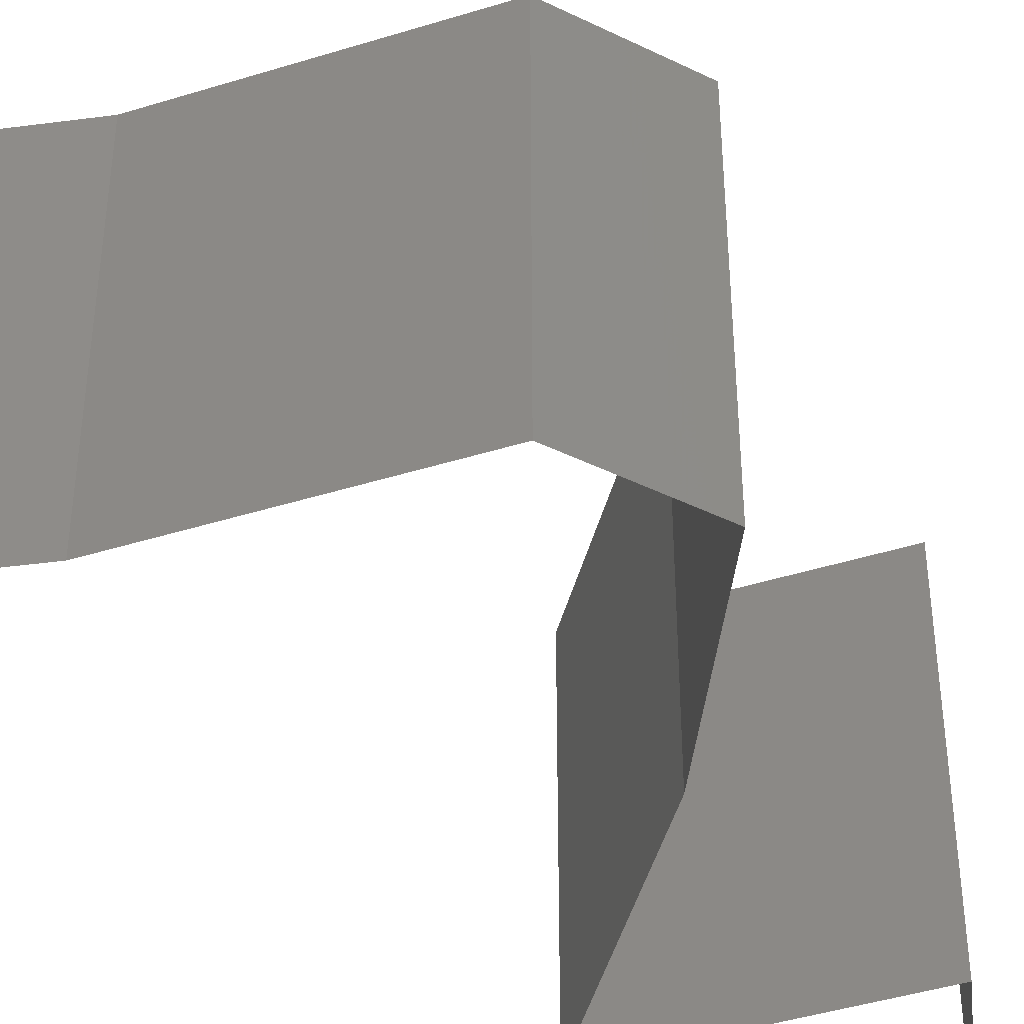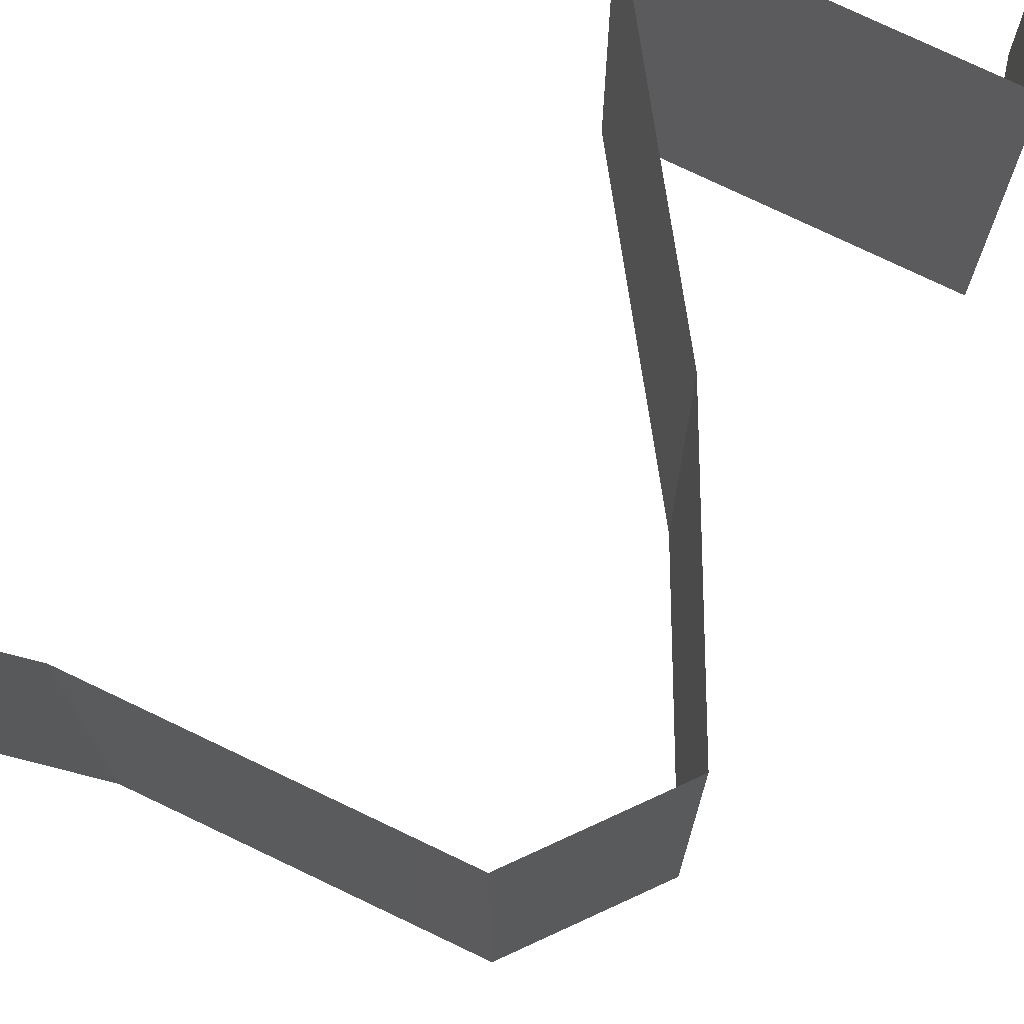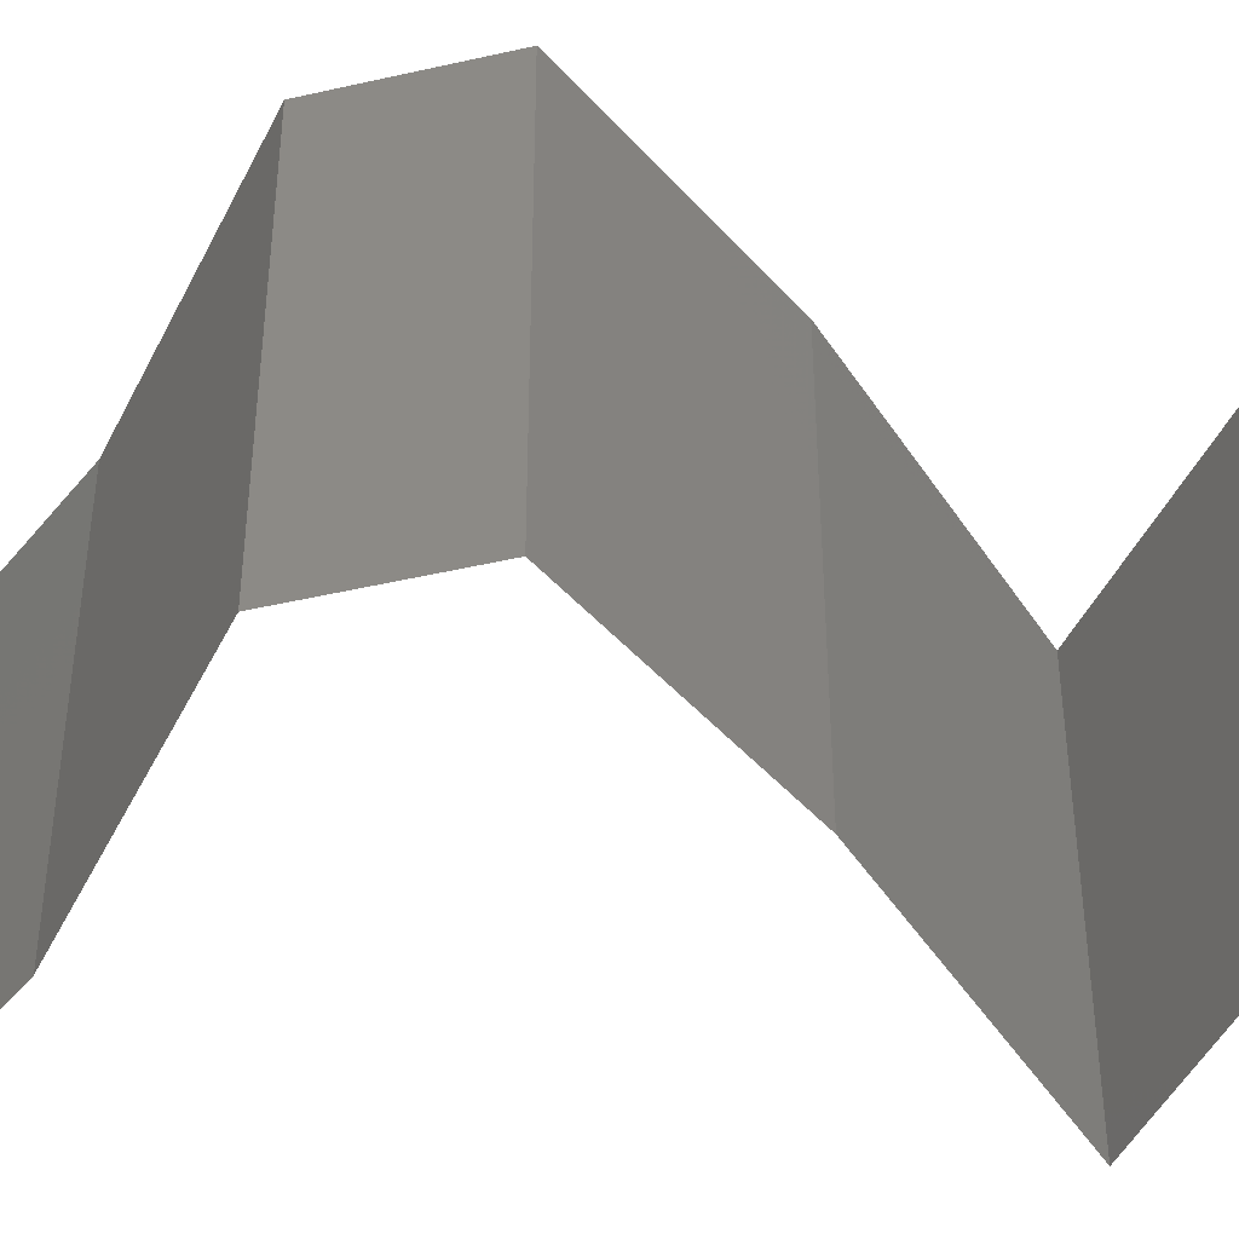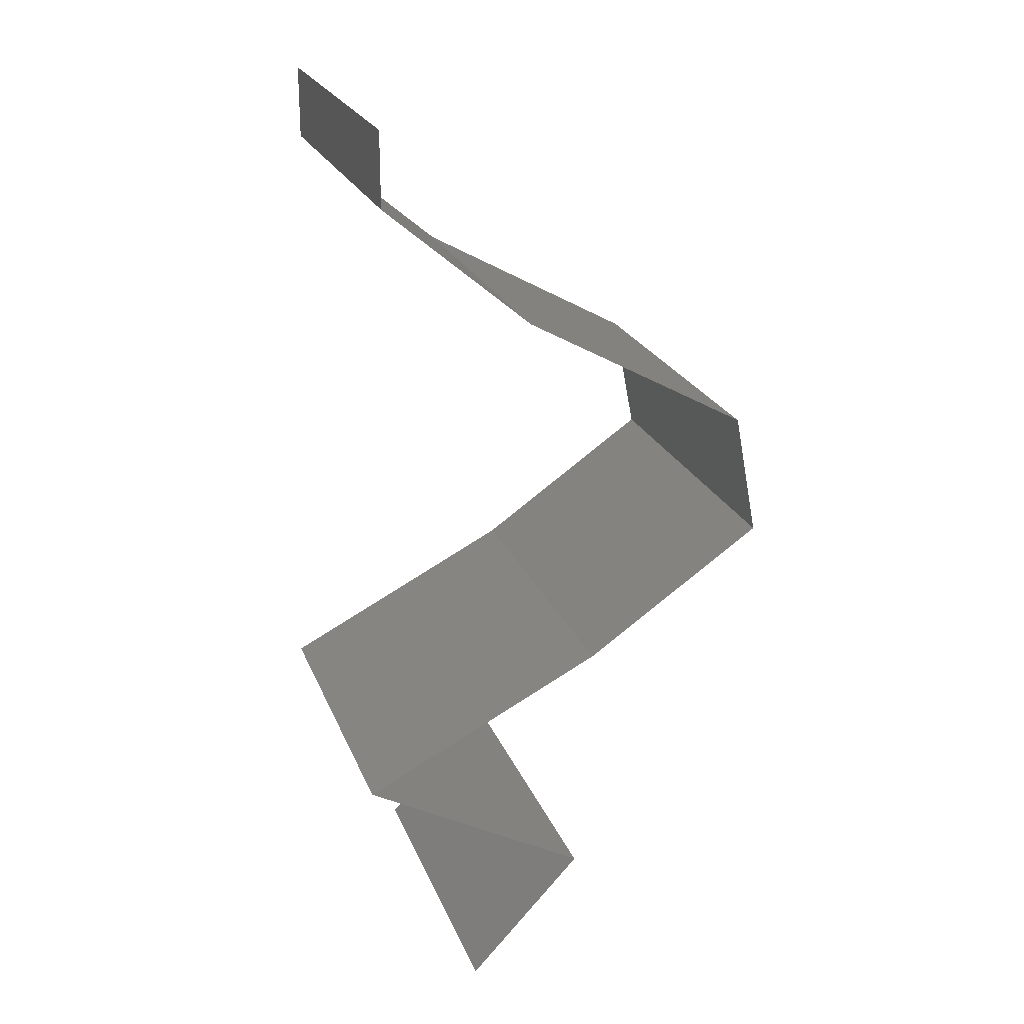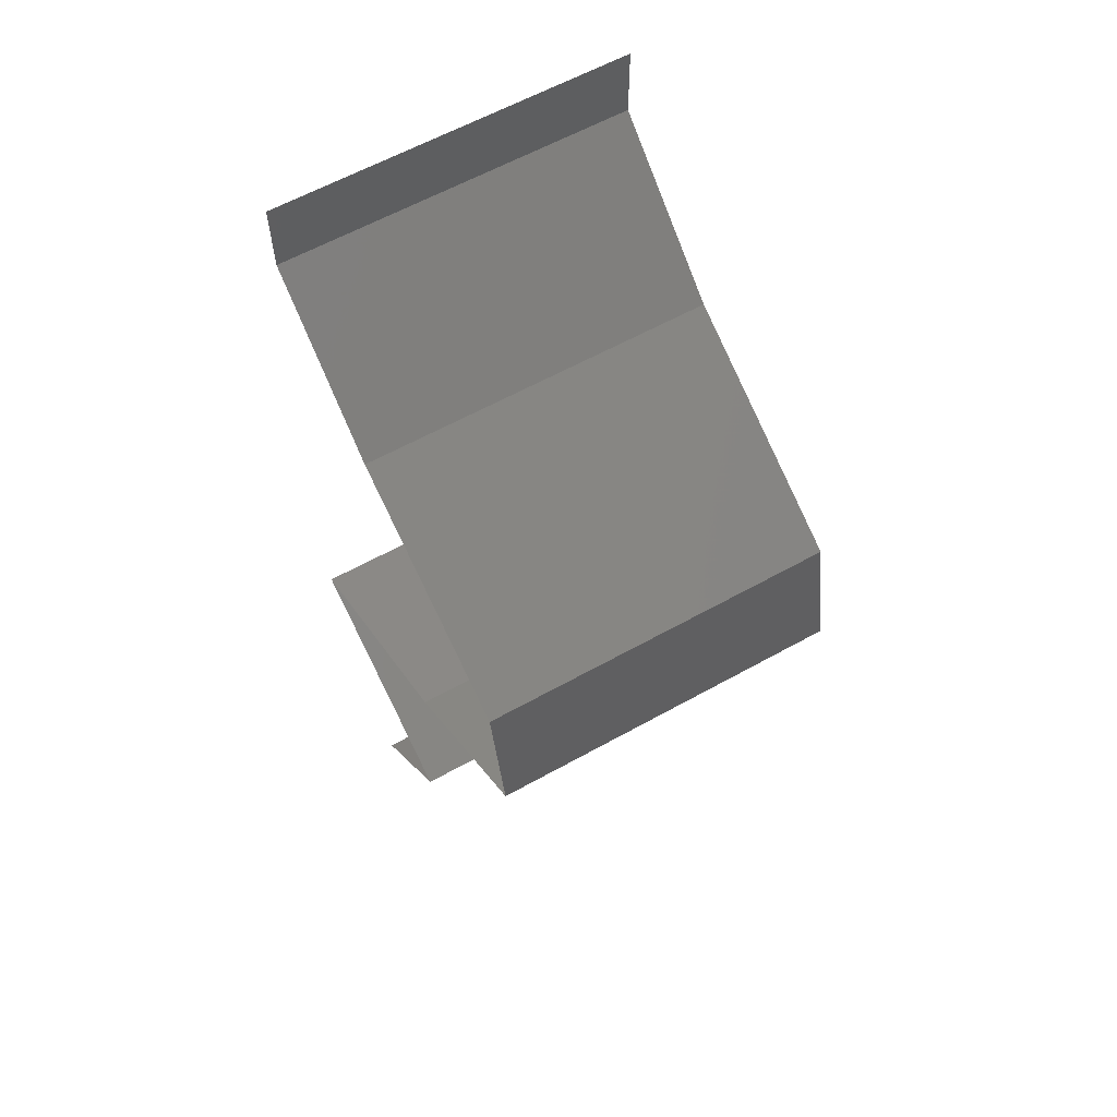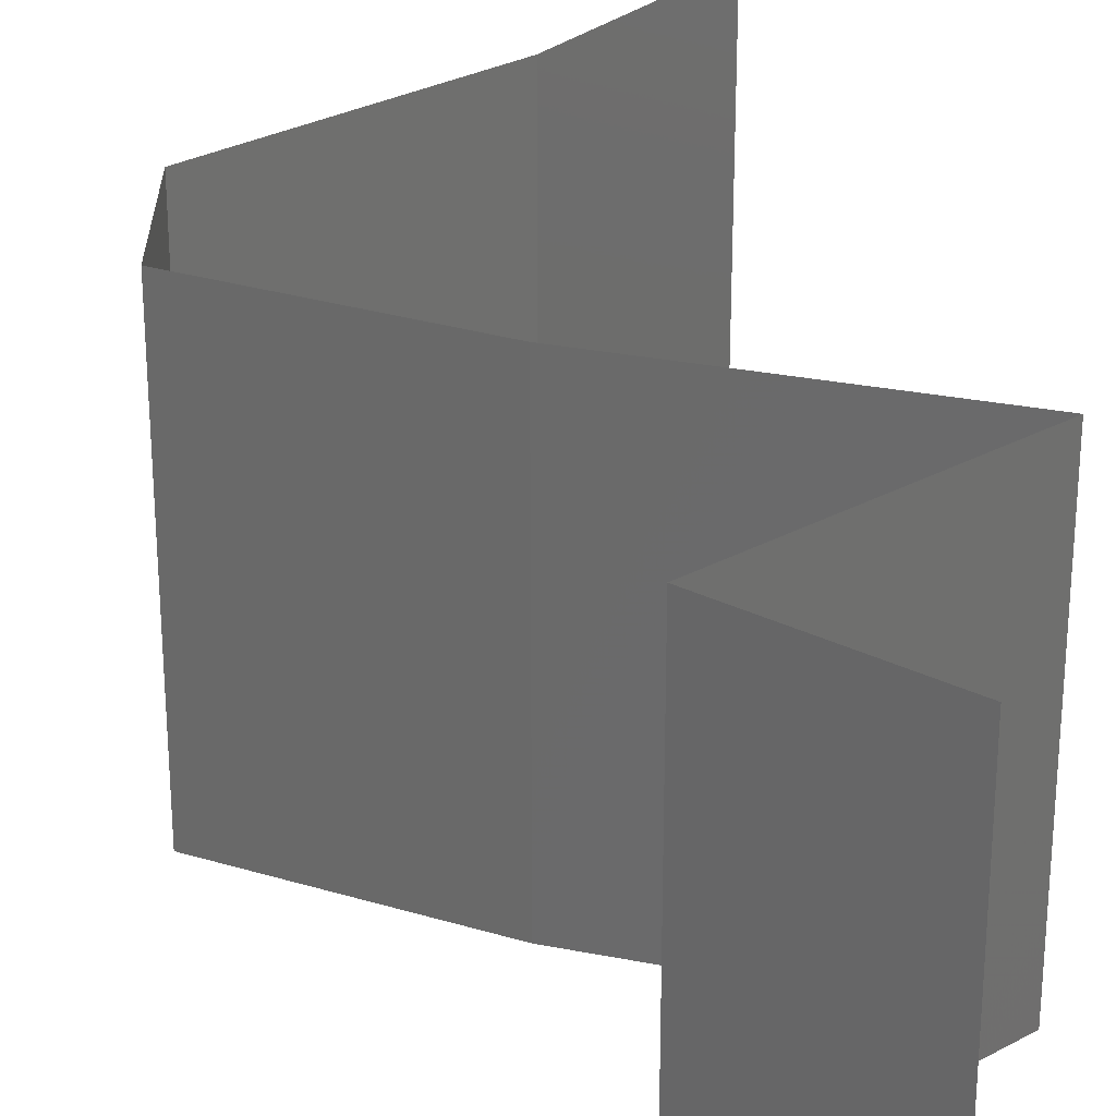
<metadata>
{"format":"stl","ext":"stl","renderer":"f3d","projection":"perspective","resolution":1024,"background":"white","views":[{"elev":-43.5,"azim":-131.0,"up":"+Z"},{"elev":75.5,"azim":-125.6,"up":"+Z"},{"elev":-45.9,"azim":-86.1,"up":"+Z"},{"elev":22.7,"azim":162.1,"up":"+Y"},{"elev":61.1,"azim":-119.6,"up":"+Y"},{"elev":28.9,"azim":-10.4,"up":"+Z"}]}
</metadata>
<code>
# stl→obj: 52 verts, 74 faces
v 0.04 0.05585 0.01
v 0.04 0.05792 0.005
v 0.04 0.06 0.01
v 0.04 0.05792 0.015
v 0.04 0.05585 0.02
v 0.04 0.06 0.02
v 0.04 0.06 0
v 0.04 0.05585 0
v 0.03174 0.04886 0.02
v 0.03587 0.05236 0.01451
v 0.03587 0.05236 0.005521
v 0.03174 0.04886 0
v 0.03174 0.04886 0.01
v 0.02528 0.0453 0.007524
v 0.02541 0.04537 0
v 0.01908 0.04188 0
v 0.01908 0.04188 0.01
v 0.02731 0.04642 0.01472
v 0.02295 0.04402 0.01461
v 0.01908 0.04188 0.02
v 0.02541 0.04537 0.02
v 0.01773 0.0349 0.01
v 0.0184 0.03839 0.005
v 0.0184 0.03839 0.015
v 0.01773 0.0349 0
v 0.01773 0.0349 0.02
v 0.02277 0.03141 0
v 0.02781 0.02792 0.01
v 0.02277 0.03141 0.02
v 0.02781 0.02792 0
v 0.02781 0.02792 0.02
v 0.03473 0.0244 0.007711
v 0.03465 0.02443 0
v 0.0415 0.02094 0
v 0.0415 0.02094 0.01
v 0.0326 0.02548 0.01461
v 0.03731 0.02308 0.01462
v 0.0415 0.02094 0.02
v 0.03465 0.02443 0.02
v 0.035 0.01738 0.007513
v 0.03513 0.01745 0
v 0.02876 0.01396 0
v 0.02876 0.01396 0.01
v 0.03704 0.0185 0.01471
v 0.03266 0.0161 0.0146
v 0.02876 0.01396 0.02
v 0.03513 0.01745 0.02
v 0.032 0.01047 0.015
v 0.03524 0.006981 0
v 0.032 0.01047 0.005
v 0.03524 0.006981 0.01
v 0.03524 0.006981 0.02
f 1 2 3
f 3 4 1
f 5 4 6
f 7 2 8
f 3 2 7
f 6 4 3
f 8 2 1
f 1 4 5
f 9 10 5
f 8 11 12
f 1 10 11
f 11 10 13
f 5 10 1
f 12 11 13
f 13 10 9
f 1 11 8
f 12 14 15
f 15 14 16
f 16 14 17
f 13 14 12
f 9 18 13
f 17 19 20
f 21 18 9
f 20 19 21
f 18 19 14
f 21 19 18
f 14 19 17
f 18 14 13
f 22 23 17
f 17 24 22
f 16 23 25
f 26 24 20
f 17 23 16
f 20 24 17
f 25 23 22
f 22 24 26
f 27 22 28
f 28 22 29
f 27 25 22
f 22 26 29
f 28 30 27
f 29 31 28
f 30 32 33
f 33 32 34
f 34 32 35
f 28 32 30
f 31 36 28
f 35 37 38
f 36 37 32
f 39 36 31
f 38 37 39
f 39 37 36
f 32 37 35
f 36 32 28
f 34 40 41
f 41 40 42
f 42 40 43
f 35 40 34
f 38 44 35
f 43 45 46
f 47 44 38
f 46 45 47
f 44 45 40
f 47 45 44
f 40 45 43
f 44 40 35
f 46 48 43
f 49 50 51
f 43 50 42
f 51 48 52
f 51 50 43
f 52 48 46
f 43 48 51
f 42 50 49

</code>
